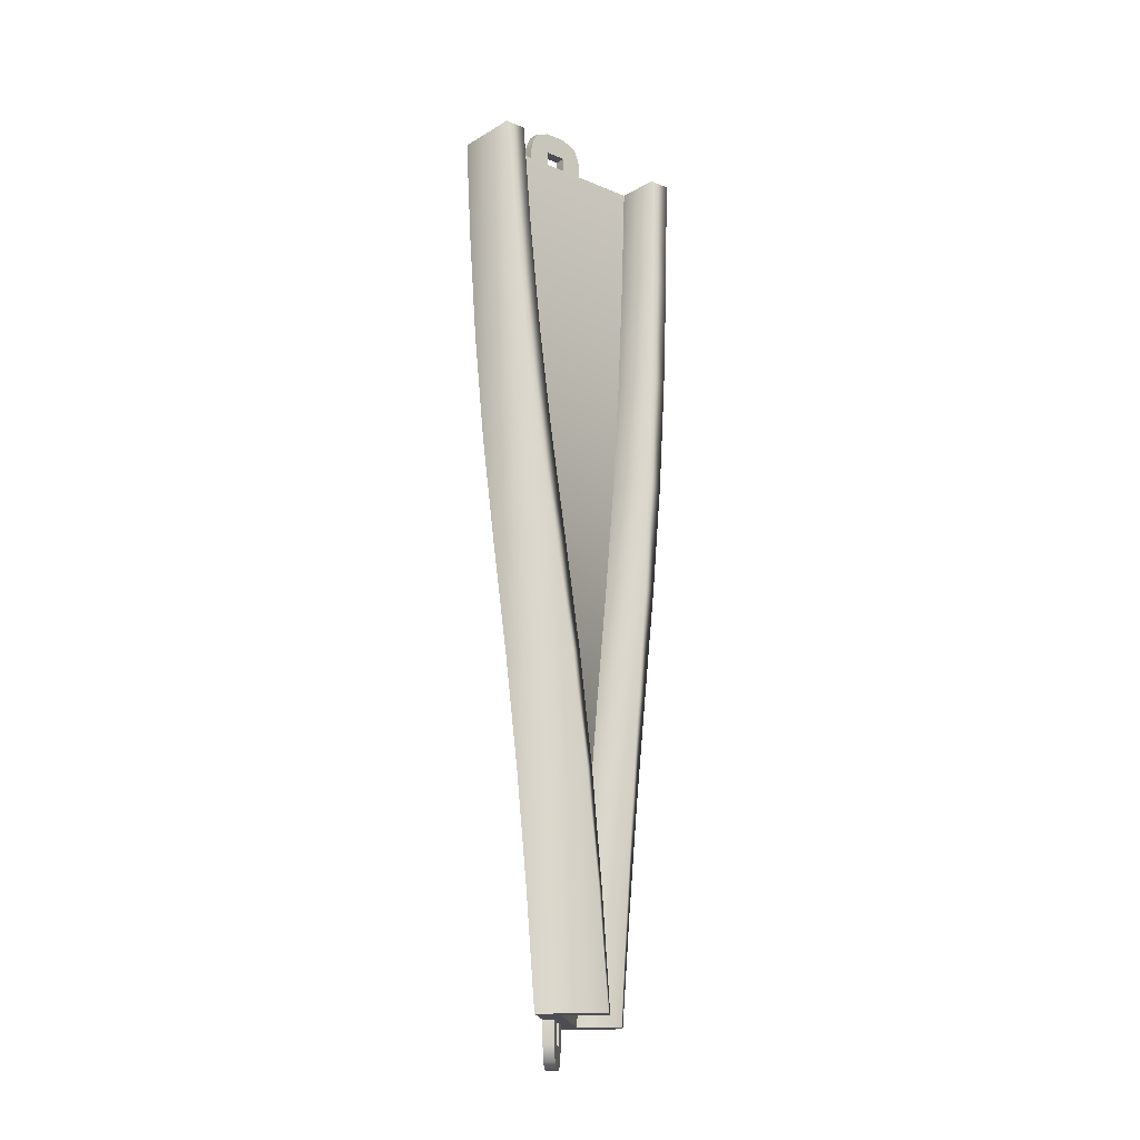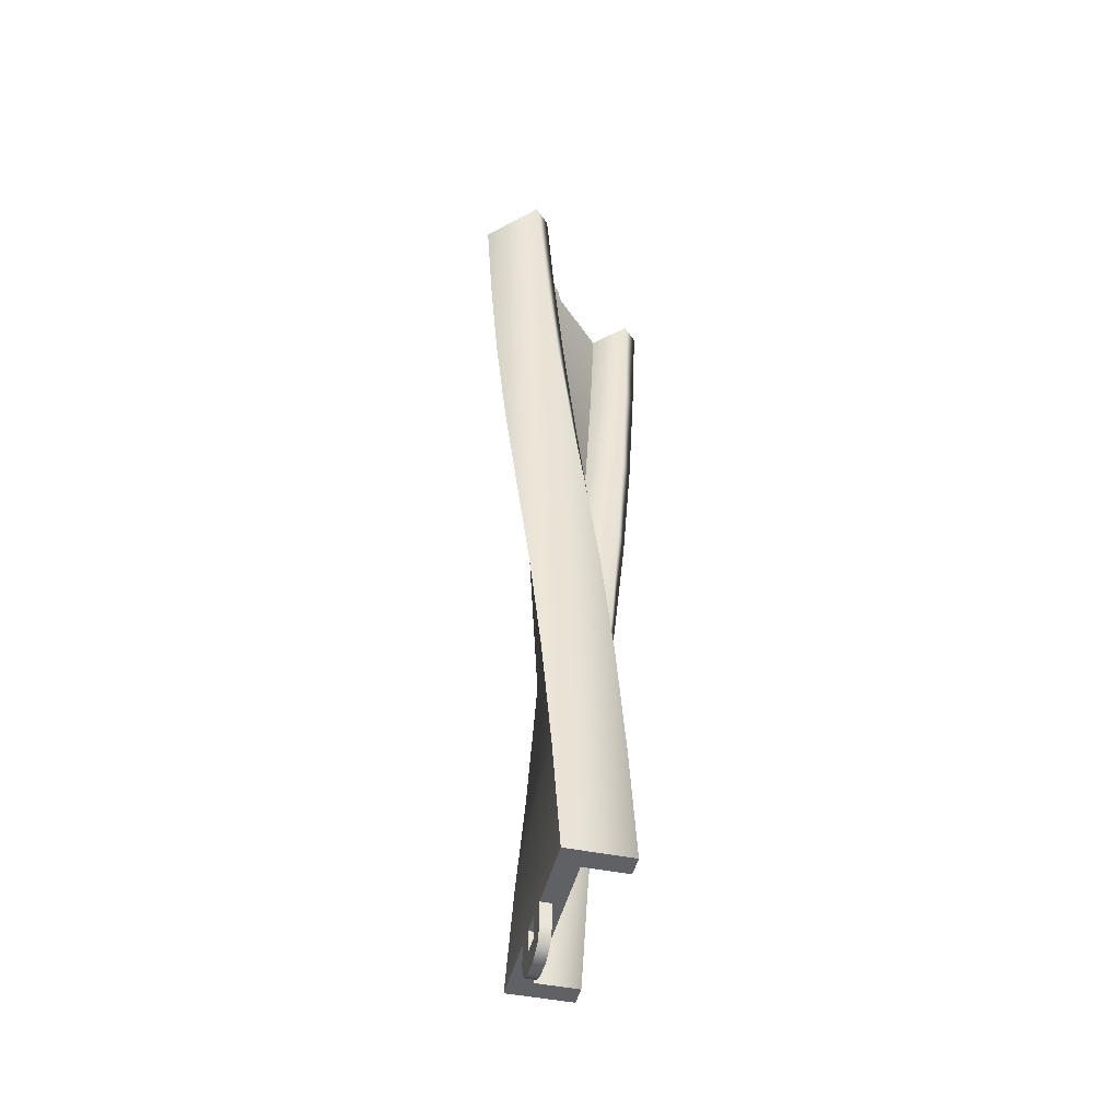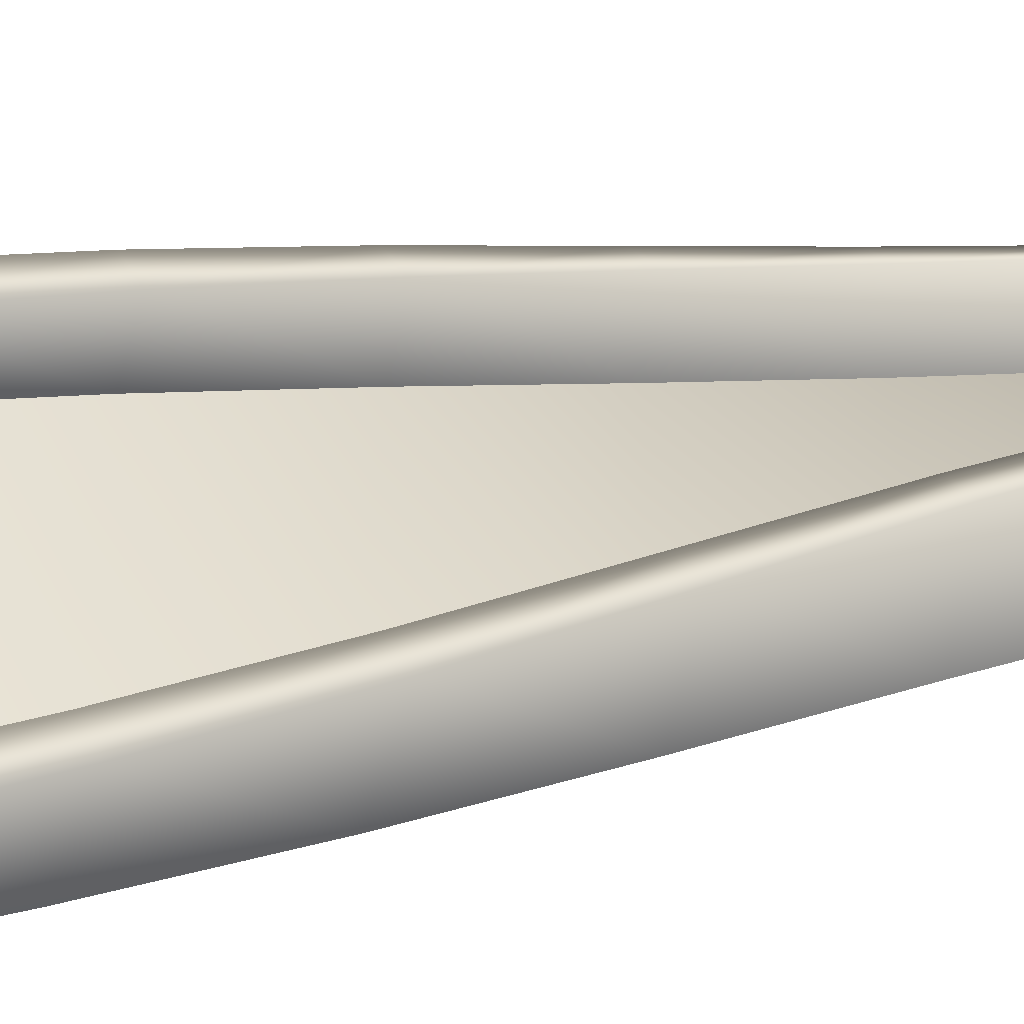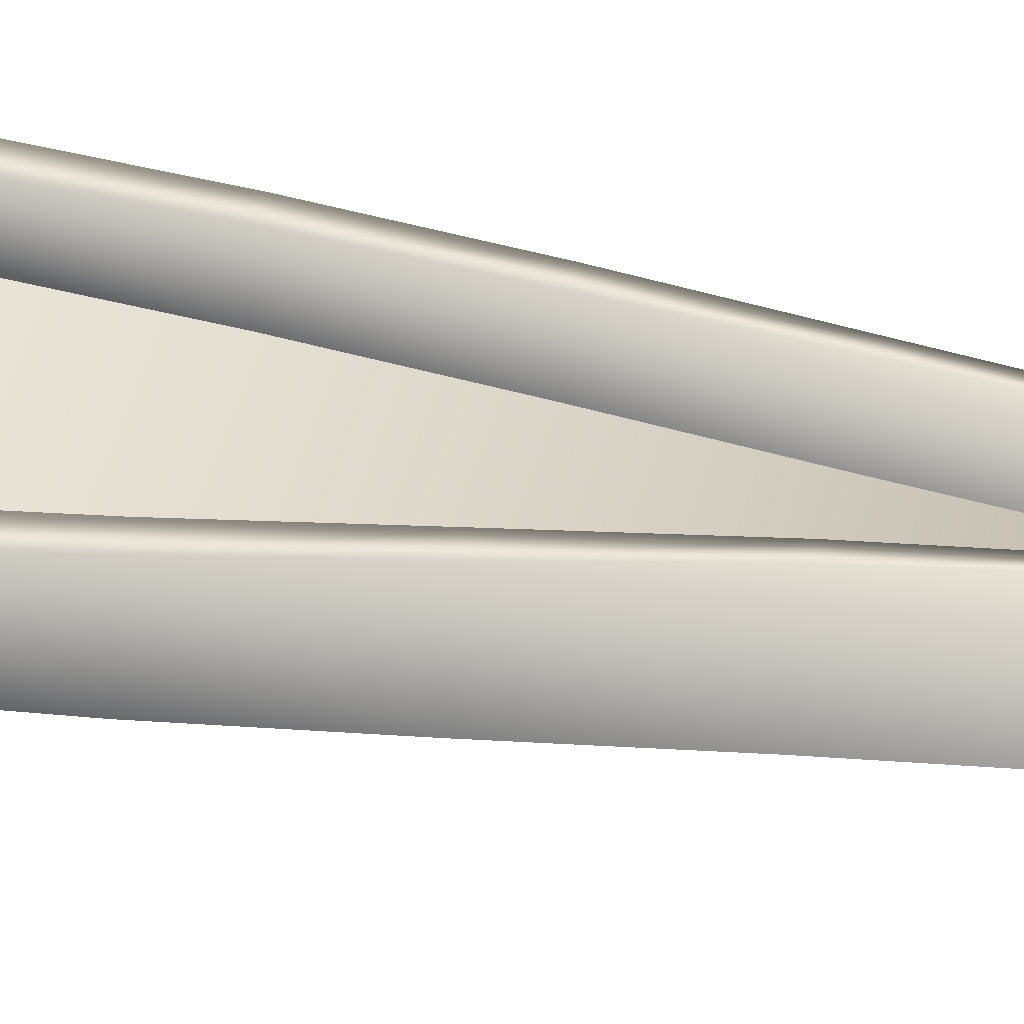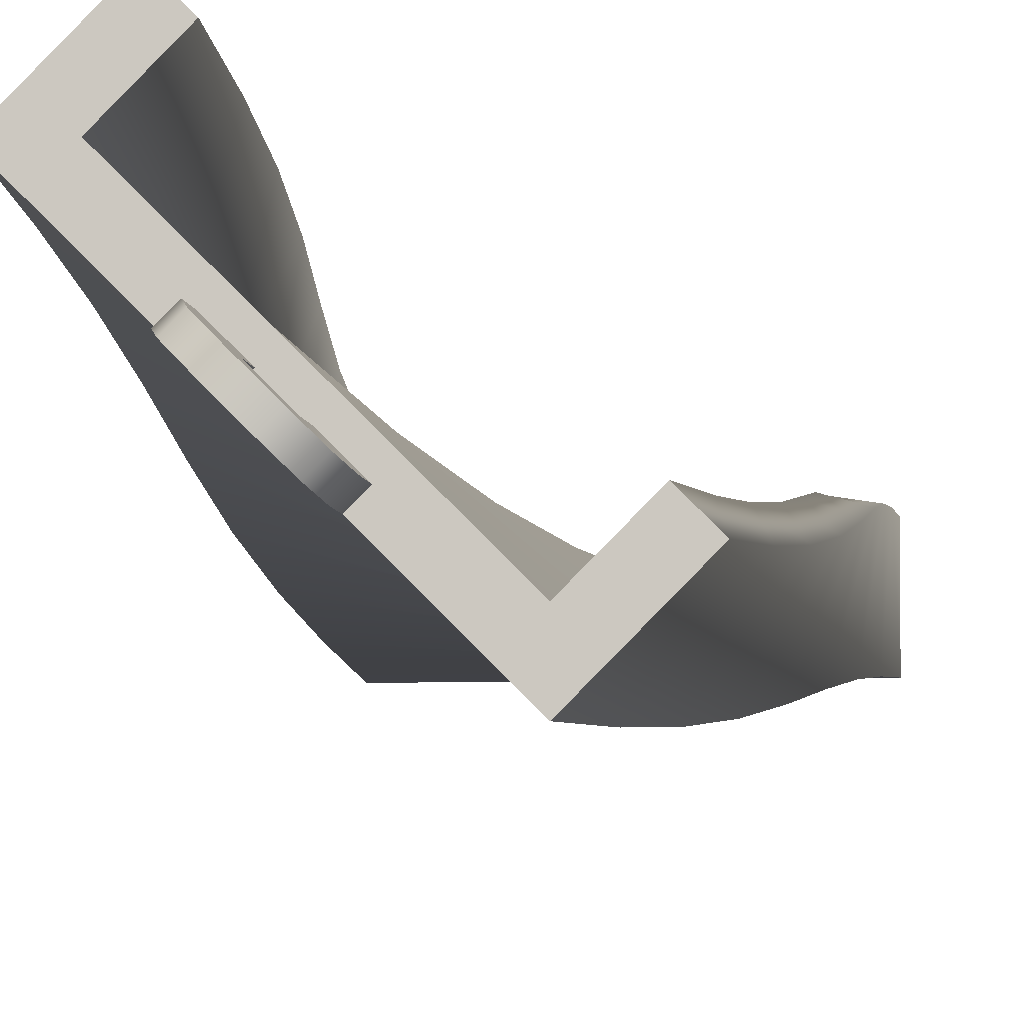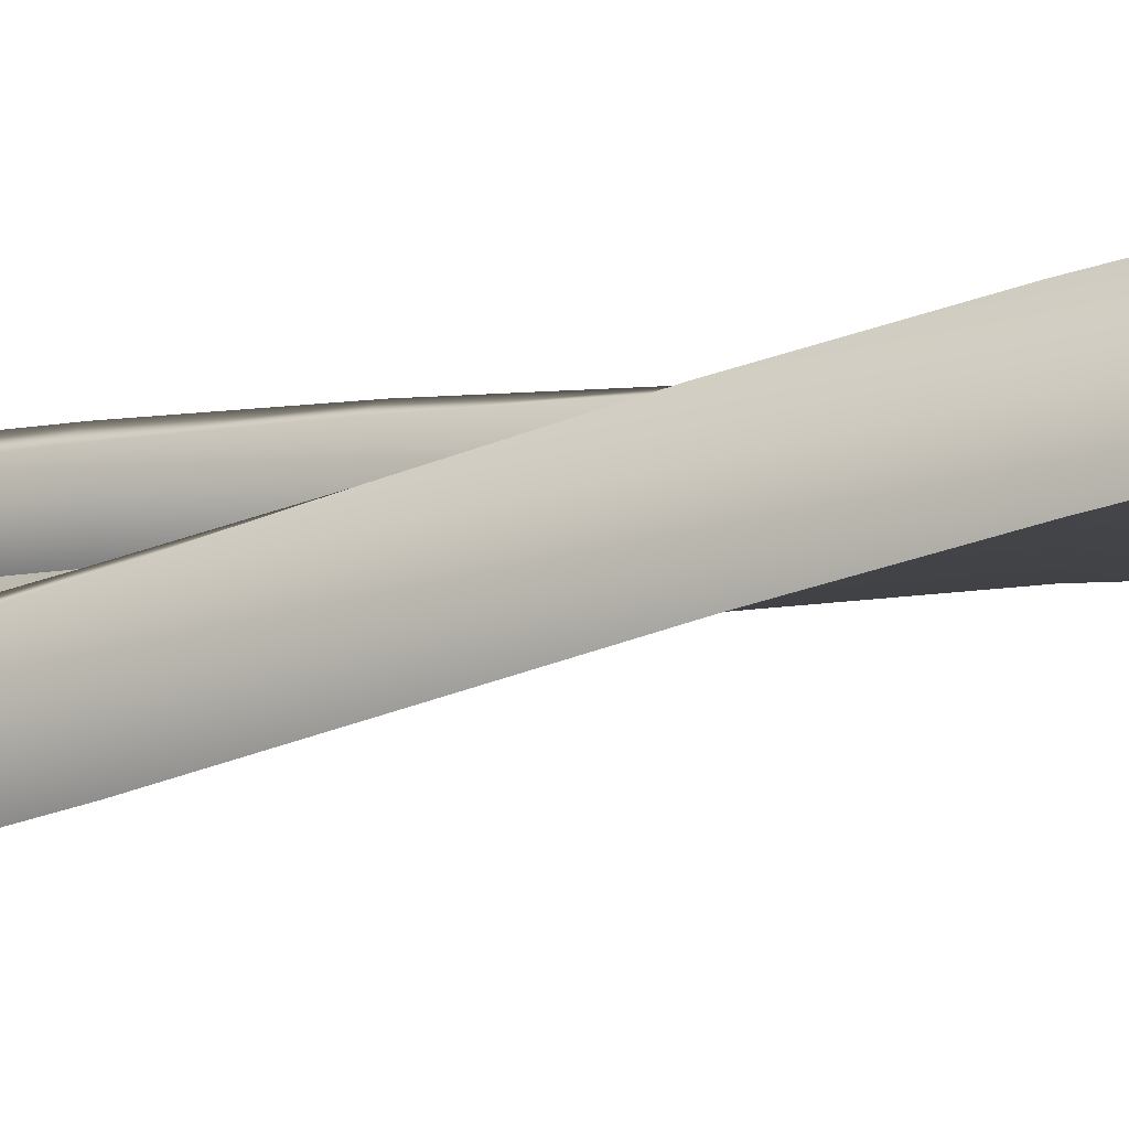
<metadata>
{"format":"obj","ext":"obj","renderer":"f3d","projection":"perspective","resolution":1024,"background":"white","views":[{"elev":-16.7,"azim":94.7,"up":"+Z"},{"elev":-45.5,"azim":76.6,"up":"+Z"},{"elev":11.0,"azim":57.9,"up":"+Y"},{"elev":51.1,"azim":-78.5,"up":"+Y"},{"elev":-6.0,"azim":7.6,"up":"+Y"},{"elev":-15.4,"azim":120.8,"up":"+Y"}]}
</metadata>
<code>
g track-narrow-straight-skew-left
v -0.5 2.384e-07 4.292e-06 1 1 1
v -0.4987 0.03586 0.5013 1 1 1
v 0.5 -2.384e-07 4.292e-06 1 1 1
v 0.4987 -0.03586 0.5013 1 1 1
v -0.4937 0.07903 1.001 1 1 1
v 0.4937 -0.07903 1.001 1 1 1
v -0.5 0.3 4.292e-06 1 1 1
v -0.4772 0.3351 0.5013 1 1 1
v -0.4463 0.3753 1.001 1 1 1
v 0.5 0.3 4.292e-06 1 1 1
v 0.5202 0.2634 0.5013 1 1 1
v 0.5411 0.2172 1.001 1 1 1
v 0.4 0.1 4.292e-06 1 1 1
v 0.4061 0.07105 0.5013 1 1 1
v -0.4 0.1 4.292e-06 1 1 1
v -0.3918 0.1284 0.5013 1 1 1
v 0.4108 0.03552 1.001 1 1 1
v -0.3792 0.162 1.001 1 1 1
v -0.4 0.3 4.292e-06 1 1 1
v -0.3775 0.3279 0.5013 1 1 1
v -0.3476 0.3595 1.001 1 1 1
v 0.4 0.3 4.292e-06 1 1 1
v 0.4205 0.2705 0.5013 1 1 1
v 0.4424 0.233 1.001 1 1 1
v -0.4824 0.1316 1.5 1 1 1
v 0.4824 -0.1316 1.5 1 1 1
v -0.4619 0.1913 2 1 1 1
v 0.4619 -0.1913 2 1 1 1
v -0.4034 0.421 1.5 1 1 1
v -0.3471 0.4685 2 1 1 1
v 0.5613 0.1579 1.5 1 1 1
v 0.5767 0.08582 2 1 1 1
v 0.4122 -0.008773 1.5 1 1 1
v -0.3596 0.2017 1.5 1 1 1
v 0.4078 -0.06069 2 1 1 1
v -0.3313 0.2455 2 1 1 1
v -0.307 0.3947 1.5 1 1 1
v -0.2547 0.4302 2 1 1 1
v 0.4648 0.1842 1.5 1 1 1
v 0.4844 0.1241 2 1 1 1
v -0.4341 0.2481 2.5 1 1 1
v 0.4341 -0.2481 2.5 1 1 1
v -0.405 0.2932 2.999 1 1 1
v 0.405 -0.2932 2.999 1 1 1
v -0.2853 0.5085 2.5 1 1 1
v -0.2291 0.5362 2.999 1 1 1
v 0.583 0.01241 2.5 1 1 1
v 0.5809 -0.05023 2.999 1 1 1
v 0.3969 -0.1116 2.5 1 1 1
v -0.2977 0.2853 2.5 1 1 1
v 0.3826 -0.1536 2.999 1 1 1
v -0.2653 0.3156 2.999 1 1 1
v -0.1985 0.4589 2.5 1 1 1
v -0.1481 0.4776 2.999 1 1 1
v 0.4961 0.06202 2.5 1 1 1
v 0.4999 0.008413 2.999 1 1 1
v -0.378 0.3273 3.499 1 1 1
v 0.378 -0.3273 3.499 1 1 1
v -0.3536 0.3536 4 1 1 1
v 0.3536 -0.3536 4 1 1 1
v -0.1816 0.5541 3.499 1 1 1
v -0.1414 0.5657 4 1 1 1
v 0.5744 -0.1005 3.499 1 1 1
v 0.5657 -0.1414 4 1 1 1
v 0.3679 -0.1862 3.499 1 1 1
v -0.2369 0.3374 3.499 1 1 1
v 0.3536 -0.2121 4 1 1 1
v -0.2121 0.3536 4 1 1 1
v -0.106 0.4886 3.499 1 1 1
v -0.07071 0.495 4 1 1 1
v 0.4988 -0.03503 3.499 1 1 1
v 0.495 -0.07071 4 1 1 1
v -0.4 0.3 0 1 1 1
v -0.5 0.3 0 1 1 1
v -0.4 0.1 0 1 1 1
v -0.5 0 0 1 1 1
v 0.5 0 0 1 1 1
v 0.4 0.1 0 1 1 1
v 0.5 0.3 0 1 1 1
v 0.4 0.3 0 1 1 1
v -0.1207 0 -0.1707 1 1 1
v -0.1207 0.05 -0.1707 1 1 1
v -0.15 0 -0.1 1 1 1
v -0.15 0.05 -0.1 1 1 1
v -0.05 0 -0.2 1 1 1
v -0.05 0.05 -0.2 1 1 1
v -0.05 0 7.219e-16 1 1 1
v -0.05 0 -0.1 1 1 1
v -0.15 0 1.083e-15 1 1 1
v 0.05 0 -0.2 1 1 1
v 0.05 0 -0.1 1 1 1
v 0.05 0 3.61e-16 1 1 1
v 0.1207 0 -0.1707 1 1 1
v 0.15 0 -0.1 1 1 1
v 0.15 0 0 1 1 1
v 0.1207 0.05 -0.1707 1 1 1
v 0.15 0.05 -0.1 1 1 1
v 0.05 0.05 -0.2 1 1 1
v 0.15 0.05 0 1 1 1
v -0.15 0.05 1.083e-15 1 1 1
v 0.05 0.05 -0.1 1 1 1
v 0.05 0.05 3.61e-16 1 1 1
v -0.05 0.05 -0.1 1 1 1
v -0.05 0.05 7.219e-16 1 1 1
v 0.495 -0.07071 4 1 1 1
v 0.5657 -0.1414 4 1 1 1
v 0.3536 -0.2121 4 1 1 1
v 0.3536 -0.3536 4 1 1 1
v -0.3536 0.3536 4 1 1 1
v -0.2121 0.3536 4 1 1 1
v -0.1414 0.5657 4 1 1 1
v -0.07071 0.495 4 1 1 1
v 0.08536 -0.08536 4.171 1 1 1
v 0.1207 -0.05 4.171 1 1 1
v 0.1061 -0.1061 4.1 1 1 1
v 0.1414 -0.07071 4.1 1 1 1
v 0.03536 -0.03536 4.2 1 1 1
v 0.07071 0 4.2 1 1 1
v 0.03536 -0.03536 4 1 1 1
v 0.03536 -0.03536 4.1 1 1 1
v 0.1061 -0.1061 4 1 1 1
v -0.03536 0.03536 4.2 1 1 1
v -0.03536 0.03536 4.1 1 1 1
v -0.03536 0.03536 4 1 1 1
v -0.08536 0.08536 4.171 1 1 1
v -0.1061 0.1061 4.1 1 1 1
v -0.1061 0.1061 4 1 1 1
v -0.05 0.1207 4.171 1 1 1
v -0.07071 0.1414 4.1 1 1 1
v 3.725e-09 0.07071 4.2 1 1 1
v -0.07071 0.1414 4 1 1 1
v 0.1414 -0.07071 4 1 1 1
v 3.725e-09 0.07071 4.1 1 1 1
v 3.725e-09 0.07071 4 1 1 1
v 0.07071 0 4.1 1 1 1
v 0.07071 0 4 1 1 1
f 3 2 1
f 2 3 4
f 4 5 2
f 5 4 6
f 2 7 1
f 7 2 8
f 5 8 2
f 8 5 9
f 11 3 10
f 3 11 4
f 12 4 11
f 4 12 6
f 15 14 13
f 14 15 16
f 16 17 14
f 17 16 18
f 7 20 19
f 20 7 8
f 8 21 20
f 21 8 9
f 20 15 19
f 15 20 16
f 21 16 20
f 16 21 18
f 22 11 10
f 11 22 23
f 23 12 11
f 12 23 24
f 14 22 13
f 22 14 23
f 17 23 14
f 23 17 24
f 6 25 5
f 25 6 26
f 26 27 25
f 27 26 28
f 25 9 5
f 9 25 29
f 27 29 25
f 29 27 30
f 31 6 12
f 6 31 26
f 32 26 31
f 26 32 28
f 18 33 17
f 33 18 34
f 34 35 33
f 35 34 36
f 9 37 21
f 37 9 29
f 29 38 37
f 38 29 30
f 37 18 21
f 18 37 34
f 38 34 37
f 34 38 36
f 24 31 12
f 31 24 39
f 39 32 31
f 32 39 40
f 33 24 17
f 24 33 39
f 35 39 33
f 39 35 40
f 28 41 27
f 41 28 42
f 42 43 41
f 43 42 44
f 41 30 27
f 30 41 45
f 43 45 41
f 45 43 46
f 47 28 32
f 28 47 42
f 48 42 47
f 42 48 44
f 36 49 35
f 49 36 50
f 50 51 49
f 51 50 52
f 30 53 38
f 53 30 45
f 45 54 53
f 54 45 46
f 53 36 38
f 36 53 50
f 54 50 53
f 50 54 52
f 40 47 32
f 47 40 55
f 55 48 47
f 48 55 56
f 49 40 35
f 40 49 55
f 51 55 49
f 55 51 56
f 44 57 43
f 57 44 58
f 58 59 57
f 59 58 60
f 57 46 43
f 46 57 61
f 59 61 57
f 61 59 62
f 63 44 48
f 44 63 58
f 64 58 63
f 58 64 60
f 52 65 51
f 65 52 66
f 66 67 65
f 67 66 68
f 46 69 54
f 69 46 61
f 61 70 69
f 70 61 62
f 69 52 54
f 52 69 66
f 70 66 69
f 66 70 68
f 56 63 48
f 63 56 71
f 71 64 63
f 64 71 72
f 65 56 51
f 56 65 71
f 67 71 65
f 71 67 72
f 75 74 73
f 75 76 74
f 76 75 77
f 78 77 75
f 77 78 79
f 79 78 80
f 83 82 81
f 82 83 84
f 82 85 81
f 85 82 86
f 89 88 87
f 88 89 85
f 85 89 81
f 81 89 83
f 90 88 85
f 90 91 88
f 90 92 91
f 93 92 90
f 94 92 93
f 92 94 95
f 97 93 96
f 93 97 94
f 98 93 90
f 93 98 96
f 99 94 97
f 94 99 95
f 89 84 83
f 84 89 100
f 86 90 85
f 90 86 98
f 92 101 91
f 101 92 102
f 101 88 91
f 88 101 103
f 104 88 103
f 88 104 87
f 100 82 84
f 104 82 100
f 103 82 104
f 103 86 82
f 101 86 103
f 86 101 98
f 102 98 101
f 102 96 98
f 99 96 102
f 96 99 97
f 107 106 105
f 107 108 106
f 108 107 109
f 110 109 107
f 109 110 111
f 111 110 112
f 115 114 113
f 114 115 116
f 114 117 113
f 117 114 118
f 121 120 119
f 120 121 117
f 117 121 113
f 113 121 115
f 122 120 117
f 122 123 120
f 122 124 123
f 125 124 122
f 126 124 125
f 124 126 127
f 129 125 128
f 125 129 126
f 130 125 122
f 125 130 128
f 131 126 129
f 126 131 127
f 121 116 115
f 116 121 132
f 118 122 117
f 122 118 130
f 124 133 123
f 133 124 134
f 133 120 123
f 120 133 135
f 136 120 135
f 120 136 119
f 132 114 116
f 136 114 132
f 135 114 136
f 135 118 114
f 133 118 135
f 118 133 130
f 134 130 133
f 134 128 130
f 131 128 134
f 128 131 129
g track-narrow-straight-skew-left
f 3 2 1
f 2 3 4
f 4 5 2
f 5 4 6
f 2 7 1
f 7 2 8
f 5 8 2
f 8 5 9
f 11 3 10
f 3 11 4
f 12 4 11
f 4 12 6
f 15 14 13
f 14 15 16
f 16 17 14
f 17 16 18
f 7 20 19
f 20 7 8
f 8 21 20
f 21 8 9
f 20 15 19
f 15 20 16
f 21 16 20
f 16 21 18
f 22 11 10
f 11 22 23
f 23 12 11
f 12 23 24
f 14 22 13
f 22 14 23
f 17 23 14
f 23 17 24
f 6 25 5
f 25 6 26
f 26 27 25
f 27 26 28
f 25 9 5
f 9 25 29
f 27 29 25
f 29 27 30
f 31 6 12
f 6 31 26
f 32 26 31
f 26 32 28
f 18 33 17
f 33 18 34
f 34 35 33
f 35 34 36
f 9 37 21
f 37 9 29
f 29 38 37
f 38 29 30
f 37 18 21
f 18 37 34
f 38 34 37
f 34 38 36
f 24 31 12
f 31 24 39
f 39 32 31
f 32 39 40
f 33 24 17
f 24 33 39
f 35 39 33
f 39 35 40
f 28 41 27
f 41 28 42
f 42 43 41
f 43 42 44
f 41 30 27
f 30 41 45
f 43 45 41
f 45 43 46
f 47 28 32
f 28 47 42
f 48 42 47
f 42 48 44
f 36 49 35
f 49 36 50
f 50 51 49
f 51 50 52
f 30 53 38
f 53 30 45
f 45 54 53
f 54 45 46
f 53 36 38
f 36 53 50
f 54 50 53
f 50 54 52
f 40 47 32
f 47 40 55
f 55 48 47
f 48 55 56
f 49 40 35
f 40 49 55
f 51 55 49
f 55 51 56
f 44 57 43
f 57 44 58
f 58 59 57
f 59 58 60
f 57 46 43
f 46 57 61
f 59 61 57
f 61 59 62
f 63 44 48
f 44 63 58
f 64 58 63
f 58 64 60
f 52 65 51
f 65 52 66
f 66 67 65
f 67 66 68
f 46 69 54
f 69 46 61
f 61 70 69
f 70 61 62
f 69 52 54
f 52 69 66
f 70 66 69
f 66 70 68
f 56 63 48
f 63 56 71
f 71 64 63
f 64 71 72
f 65 56 51
f 56 65 71
f 67 71 65
f 71 67 72
f 75 74 73
f 75 76 74
f 76 75 77
f 78 77 75
f 77 78 79
f 79 78 80
f 83 82 81
f 82 83 84
f 82 85 81
f 85 82 86
f 89 88 87
f 88 89 85
f 85 89 81
f 81 89 83
f 90 88 85
f 90 91 88
f 90 92 91
f 93 92 90
f 94 92 93
f 92 94 95
f 97 93 96
f 93 97 94
f 98 93 90
f 93 98 96
f 99 94 97
f 94 99 95
f 89 84 83
f 84 89 100
f 86 90 85
f 90 86 98
f 92 101 91
f 101 92 102
f 101 88 91
f 88 101 103
f 104 88 103
f 88 104 87
f 100 82 84
f 104 82 100
f 103 82 104
f 103 86 82
f 101 86 103
f 86 101 98
f 102 98 101
f 102 96 98
f 99 96 102
f 96 99 97
f 107 106 105
f 107 108 106
f 108 107 109
f 110 109 107
f 109 110 111
f 111 110 112
f 115 114 113
f 114 115 116
f 114 117 113
f 117 114 118
f 121 120 119
f 120 121 117
f 117 121 113
f 113 121 115
f 122 120 117
f 122 123 120
f 122 124 123
f 125 124 122
f 126 124 125
f 124 126 127
f 129 125 128
f 125 129 126
f 130 125 122
f 125 130 128
f 131 126 129
f 126 131 127
f 121 116 115
f 116 121 132
f 118 122 117
f 122 118 130
f 124 133 123
f 133 124 134
f 133 120 123
f 120 133 135
f 136 120 135
f 120 136 119
f 132 114 116
f 136 114 132
f 135 114 136
f 135 118 114
f 133 118 135
f 118 133 130
f 134 130 133
f 134 128 130
f 131 128 134
f 128 131 129

</code>
